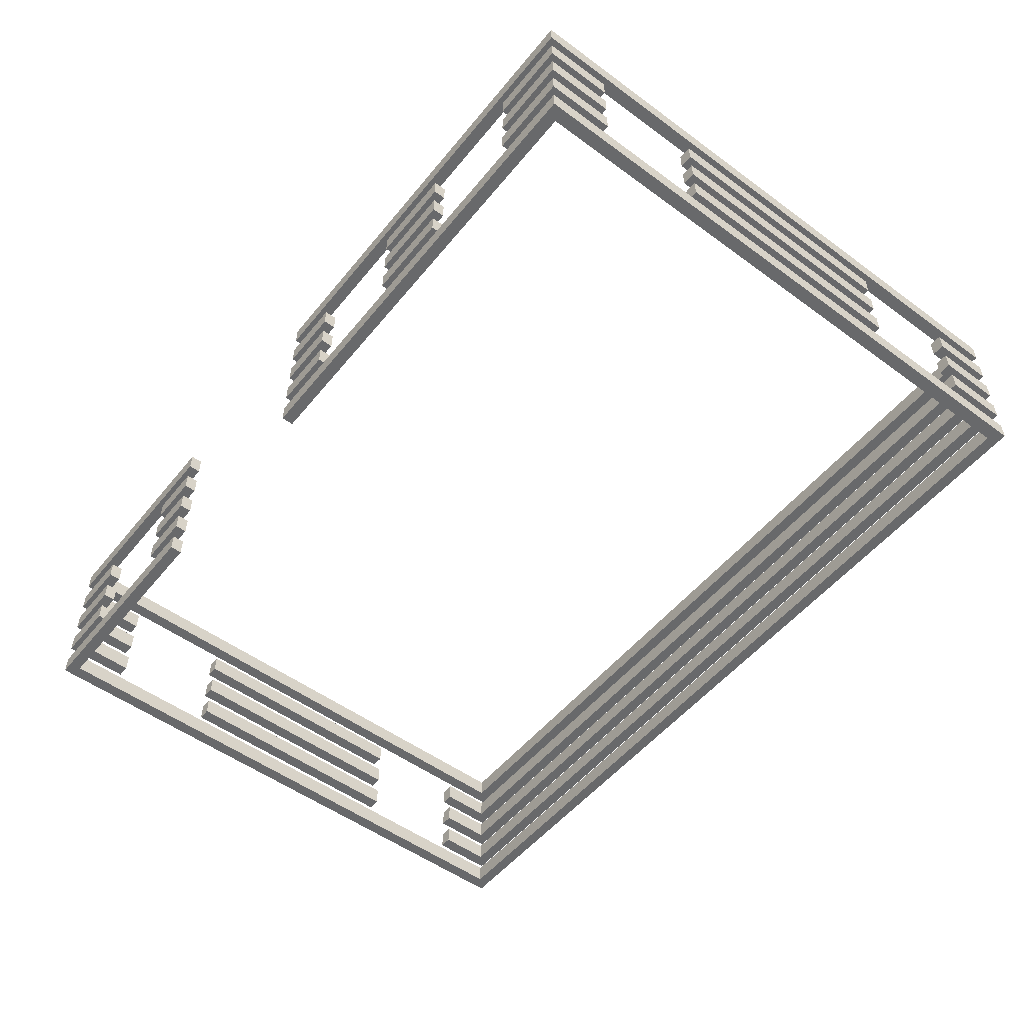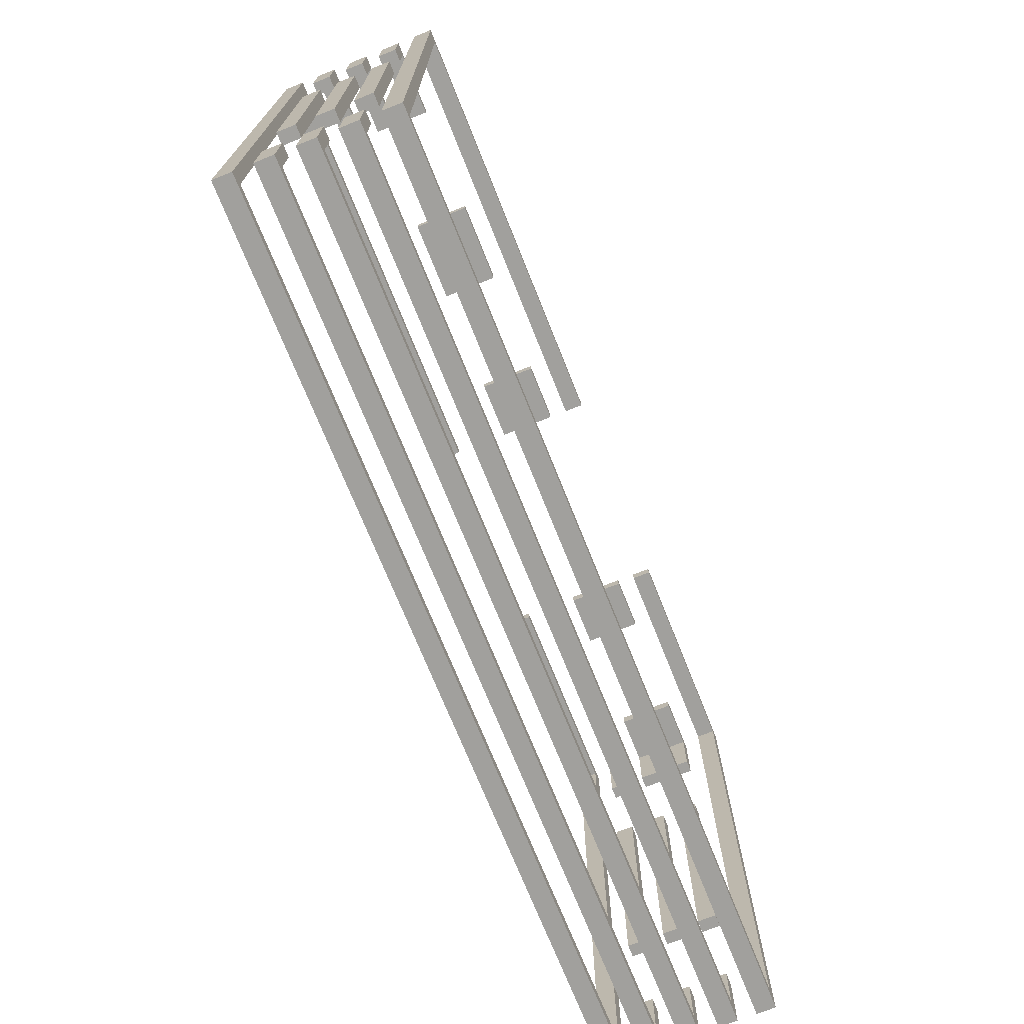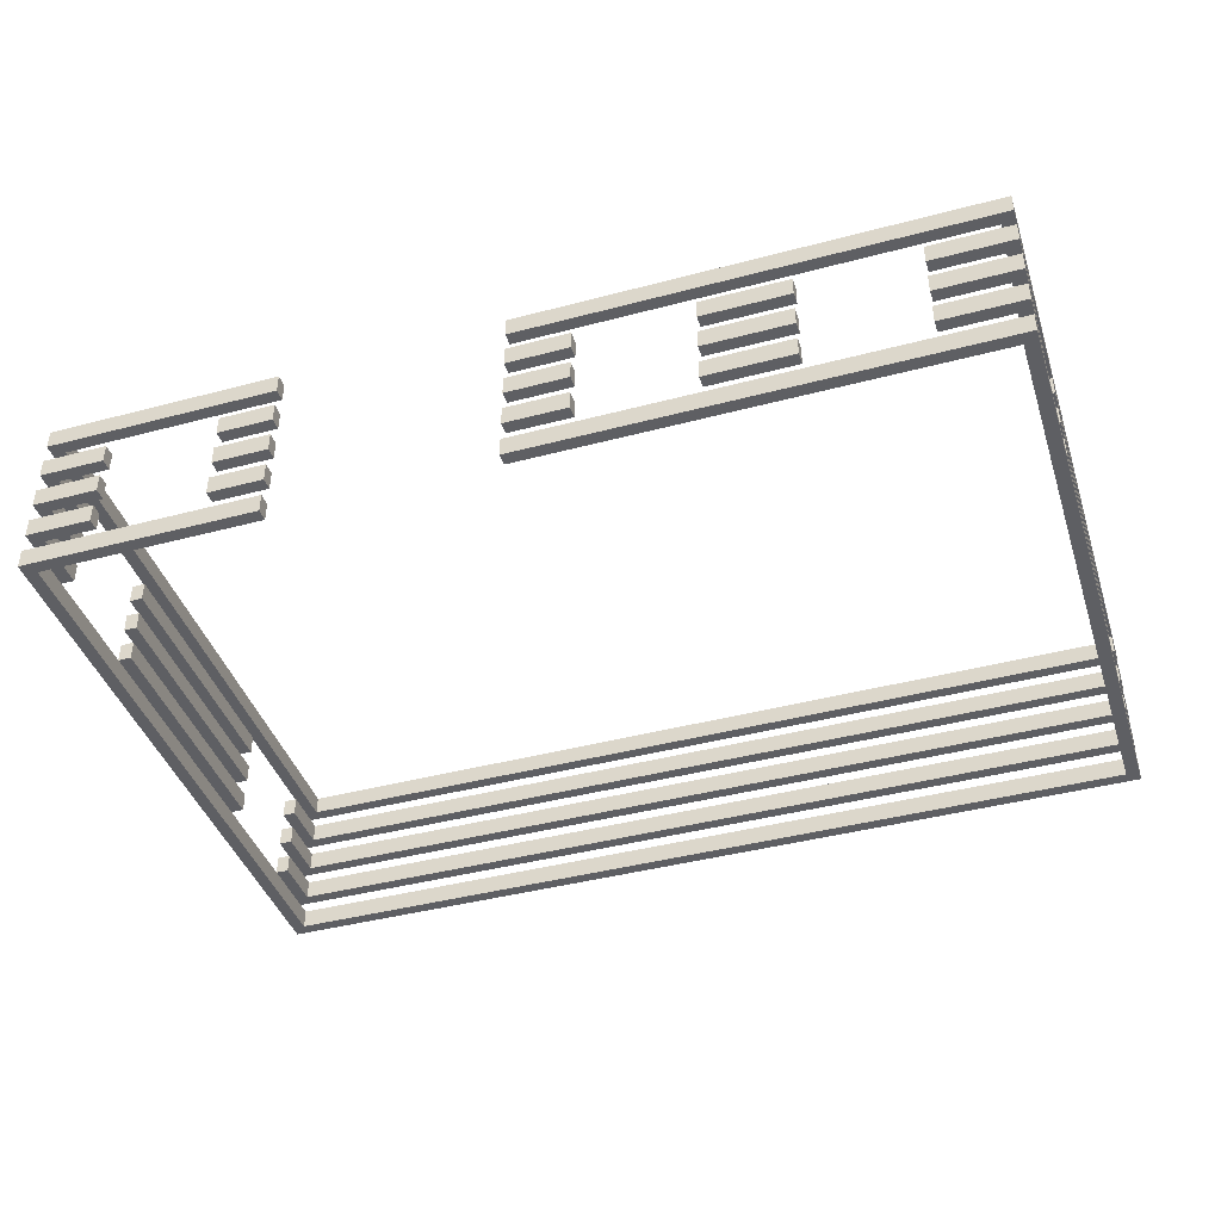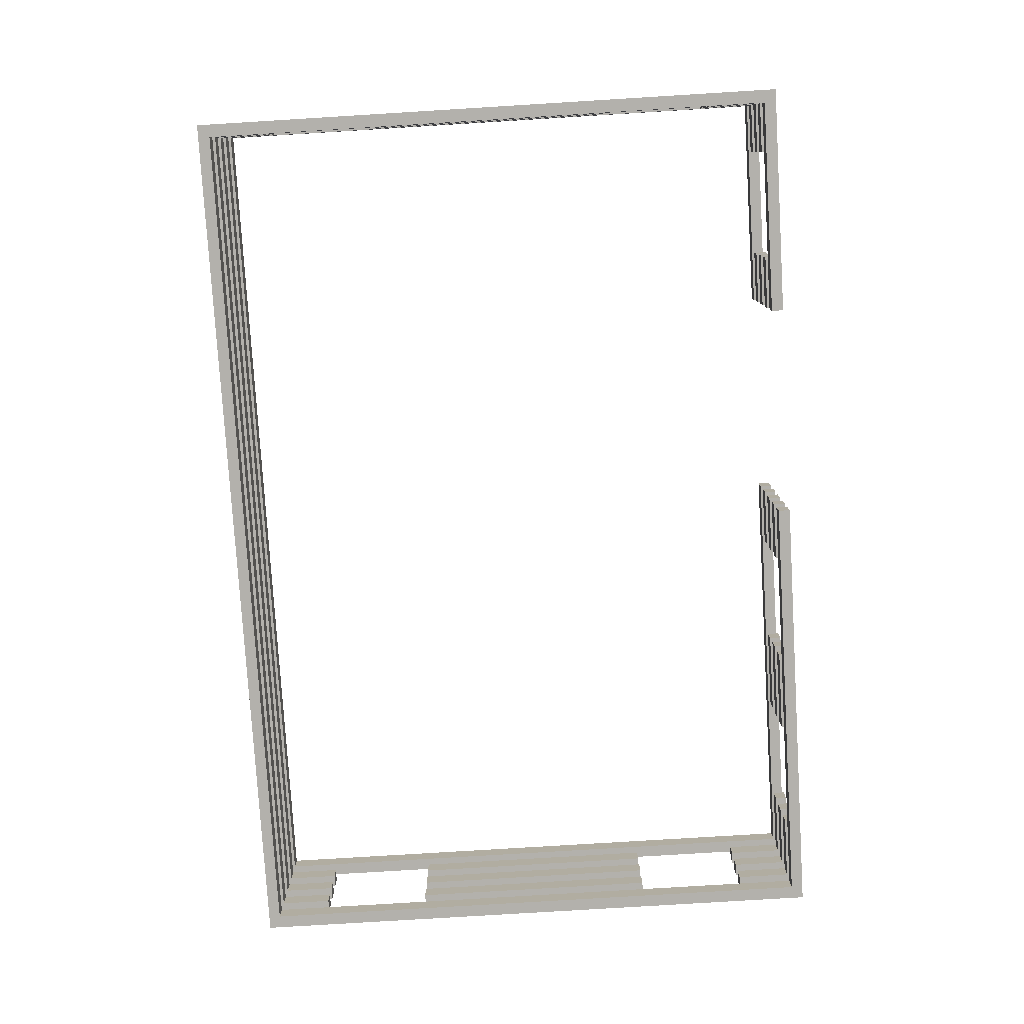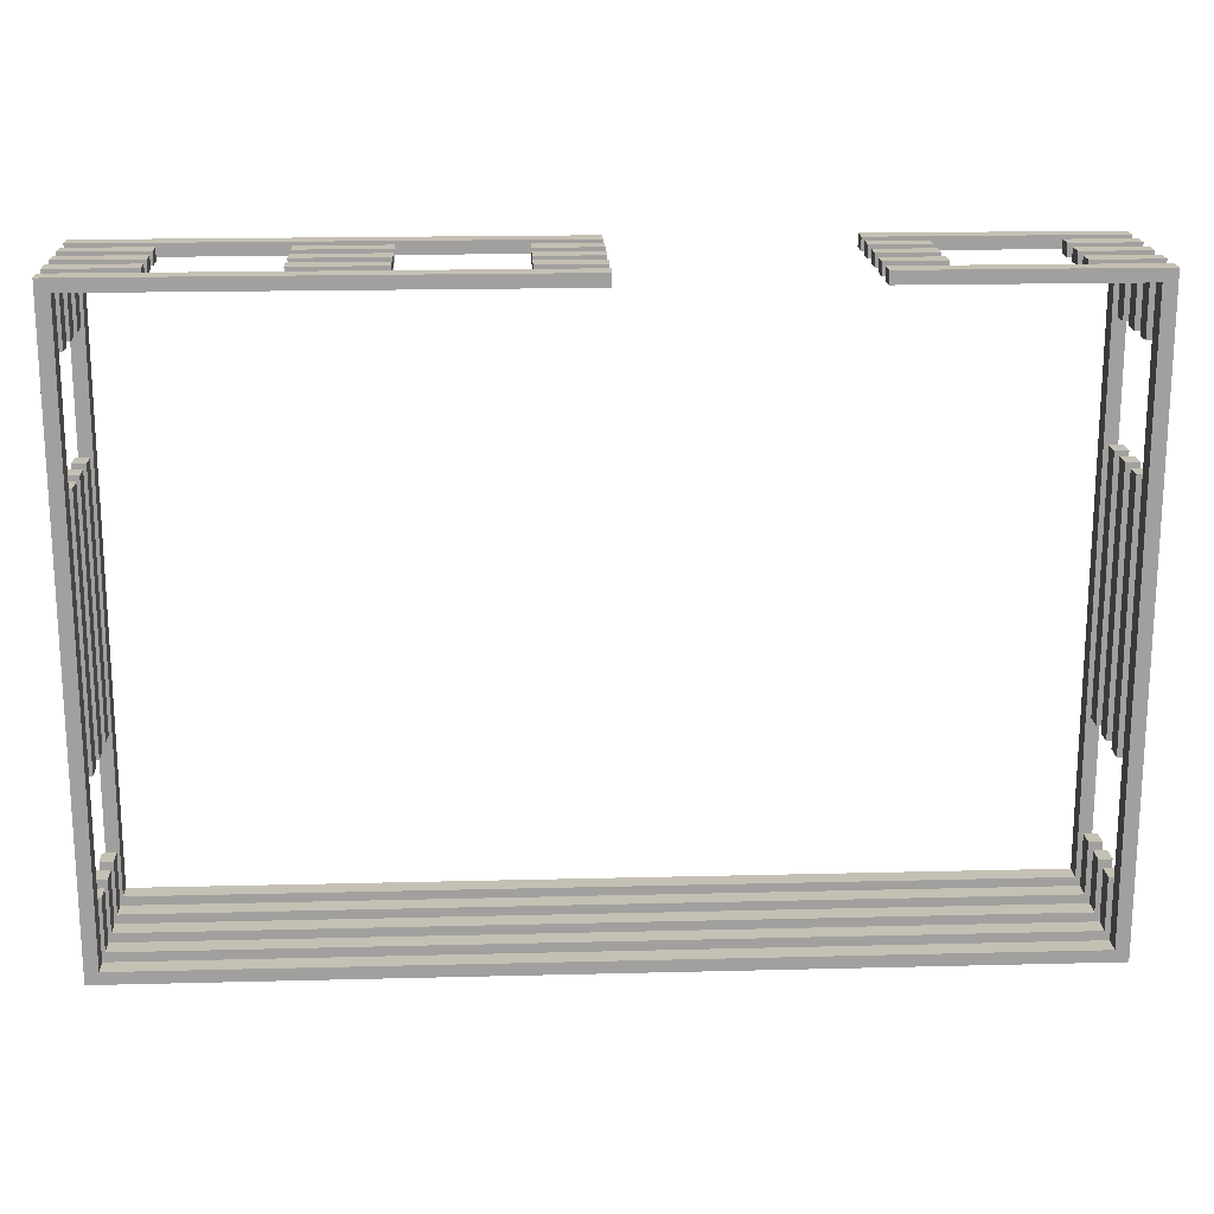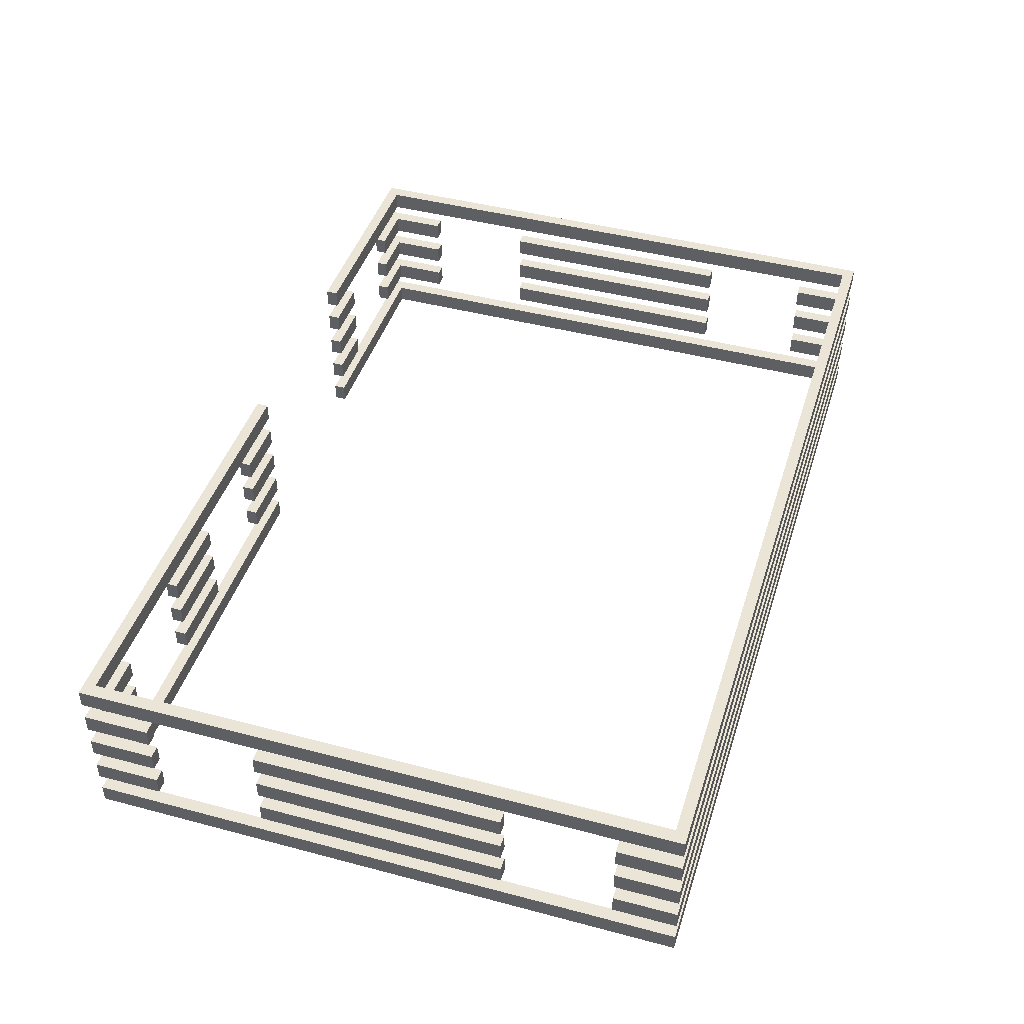
<metadata>
{"format":"obj","ext":"obj","renderer":"f3d","projection":"perspective","resolution":1024,"background":"white","views":[{"elev":-52.6,"azim":51.8,"up":"+Y"},{"elev":-71.7,"azim":111.8,"up":"+Z"},{"elev":-41.8,"azim":17.7,"up":"+Y"},{"elev":-79.0,"azim":-86.5,"up":"+Y"},{"elev":18.4,"azim":177.2,"up":"+Z"},{"elev":44.3,"azim":107.2,"up":"+Y"}]}
</metadata>
<code>
o Cube.001
v -5.362 0.4638 3.587
v -5.362 0.6957 3.587
v -5.362 0.4638 -3.587
v -5.362 0.6957 -3.587
v 5.362 0.4638 3.587
v 5.362 0.6957 3.587
v 5.362 0.4638 -3.587
v 5.362 0.6957 -3.587
v -5.522 0.4638 -3.733
v -5.522 0.4638 3.733
v -5.522 0.6957 3.733
v -5.522 0.6957 -3.733
v 5.522 0.4638 -3.733
v 5.522 0.6957 -3.733
v 5.522 0.4638 3.733
v 5.522 0.6957 3.733
v 0 0.4638 3.733
v 0 0.6957 3.733
v 0 0.4638 3.587
v 0 0.6957 3.587
v -2.681 0.6957 3.733
v -2.681 0.6957 3.587
v -2.681 0.4638 3.733
v -2.681 0.4638 3.587
v -5.362 0.9276 3.587
v -5.362 1.159 3.587
v -5.362 0.9276 -3.587
v -5.362 1.159 -3.587
v 5.362 0.9276 3.587
v 5.362 1.159 3.587
v 5.362 0.9276 -3.587
v 5.362 1.159 -3.587
v -5.522 0.9276 -3.733
v -5.522 0.9276 3.733
v -5.522 1.159 3.733
v -5.522 1.159 -3.733
v 5.522 0.9276 -3.733
v 5.522 1.159 -3.733
v 5.522 0.9276 3.733
v 5.522 1.159 3.733
v 0 0.9276 3.733
v 0 1.159 3.733
v 0 0.9276 3.587
v 0 1.159 3.587
v -2.681 1.159 3.733
v -2.681 1.159 3.587
v -2.681 0.9276 3.733
v -2.681 0.9276 3.587
v -5.362 1.391 3.587
v -5.362 1.623 3.587
v -5.362 1.391 -3.587
v -5.362 1.623 -3.587
v 5.362 1.391 3.587
v 5.362 1.623 3.587
v 5.362 1.391 -3.587
v 5.362 1.623 -3.587
v -5.522 1.391 -3.733
v -5.522 1.391 3.733
v -5.522 1.623 3.733
v -5.522 1.623 -3.733
v 5.522 1.391 -3.733
v 5.522 1.623 -3.733
v 5.522 1.391 3.733
v 5.522 1.623 3.733
v 0 1.391 3.733
v 0 1.623 3.733
v 0 1.391 3.587
v 0 1.623 3.587
v -2.681 1.623 3.733
v -2.681 1.623 3.587
v -2.681 1.391 3.733
v -2.681 1.391 3.587
v -5.362 1.855 3.587
v -5.362 2.087 3.587
v -5.362 1.855 -3.587
v -5.362 2.087 -3.587
v 5.362 1.855 3.587
v 5.362 2.087 3.587
v 5.362 1.855 -3.587
v 5.362 2.087 -3.587
v -5.522 1.855 -3.733
v -5.522 1.855 3.733
v -5.522 2.087 3.733
v -5.522 2.087 -3.733
v 5.522 1.855 -3.733
v 5.522 2.087 -3.733
v 5.522 1.855 3.733
v 5.522 2.087 3.733
v 0 1.855 3.733
v 0 2.087 3.733
v 0 1.855 3.587
v 0 2.087 3.587
v -2.681 2.087 3.733
v -2.681 2.087 3.587
v -2.681 1.855 3.733
v -2.681 1.855 3.587
v -5.362 2.319 3.587
v -5.362 2.551 3.587
v -5.362 2.319 -3.587
v -5.362 2.551 -3.587
v 5.362 2.319 3.587
v 5.362 2.551 3.587
v 5.362 2.319 -3.587
v 5.362 2.551 -3.587
v -5.522 2.319 -3.733
v -5.522 2.319 3.733
v -5.522 2.551 3.733
v -5.522 2.551 -3.733
v 5.522 2.319 -3.733
v 5.522 2.551 -3.733
v 5.522 2.319 3.733
v 5.522 2.551 3.733
v 0 2.319 3.733
v 0 2.551 3.733
v 0 2.319 3.587
v 0 2.551 3.587
v -2.681 2.551 3.733
v -2.681 2.551 3.587
v -2.681 2.319 3.733
v -2.681 2.319 3.587
v -4.735 1.159 3.733
v -3.352 1.159 3.733
v -3.352 0.9276 3.733
v -4.735 0.9276 3.733
v -3.352 1.159 3.587
v -4.735 1.159 3.587
v -4.735 0.9276 3.587
v -3.352 0.9276 3.587
v -4.735 1.623 3.733
v -3.352 1.623 3.733
v -4.735 1.391 3.733
v -3.352 1.391 3.733
v -3.352 1.623 3.587
v -4.735 1.623 3.587
v -4.735 1.391 3.587
v -3.352 1.391 3.587
v -4.735 2.087 3.733
v -3.352 2.087 3.733
v -3.352 1.855 3.733
v -4.735 1.855 3.733
v -3.352 2.087 3.587
v -4.735 2.087 3.587
v -4.735 1.855 3.587
v -3.352 1.855 3.587
v 0.7524 0.9276 3.587
v 2.135 0.9276 3.587
v 2.135 0.9276 3.733
v 0.7524 0.9276 3.733
v 2.135 1.159 3.587
v 0.7524 1.159 3.587
v 0.7524 1.159 3.733
v 2.135 1.159 3.733
v 0.7524 1.391 3.587
v 2.135 1.391 3.587
v 0.7524 1.391 3.733
v 2.135 1.391 3.733
v 2.135 1.623 3.587
v 0.7524 1.623 3.587
v 0.7524 1.623 3.733
v 2.135 1.623 3.733
v 0.7524 1.855 3.587
v 2.135 1.855 3.587
v 2.135 1.855 3.733
v 0.7524 1.855 3.733
v 2.135 2.087 3.587
v 0.7524 2.087 3.587
v 0.7524 2.087 3.733
v 2.135 2.087 3.733
v 3.176 0.9276 3.587
v 4.559 0.9276 3.587
v 4.559 0.9276 3.733
v 3.176 0.9276 3.733
v 4.559 1.159 3.587
v 3.176 1.159 3.587
v 4.559 1.159 3.733
v 3.176 1.159 3.733
v 3.176 1.391 3.587
v 4.559 1.391 3.587
v 4.559 1.391 3.733
v 3.176 1.391 3.733
v 4.559 1.623 3.587
v 3.176 1.623 3.587
v 4.559 1.623 3.733
v 3.176 1.623 3.733
v 3.176 1.855 3.587
v 4.559 1.855 3.587
v 4.559 1.855 3.733
v 3.176 1.855 3.733
v 4.559 2.087 3.587
v 3.176 2.087 3.587
v 4.559 2.087 3.733
v 3.176 2.087 3.733
v 5.522 1.159 2.913
v 5.522 1.159 1.53
v 5.522 0.9276 1.53
v 5.522 0.9276 2.913
v 5.362 0.9276 2.913
v 5.362 0.9276 1.53
v 5.362 1.159 2.913
v 5.362 1.159 1.53
v 5.522 1.623 2.913
v 5.522 1.623 1.53
v 5.522 1.391 1.53
v 5.522 1.391 2.913
v 5.362 1.391 2.913
v 5.362 1.391 1.53
v 5.362 1.623 2.913
v 5.362 1.623 1.53
v 5.522 2.087 2.913
v 5.522 2.087 1.53
v 5.522 1.855 1.53
v 5.522 1.855 2.913
v 5.362 1.855 2.913
v 5.362 1.855 1.53
v 5.362 2.087 2.913
v 5.362 2.087 1.53
v 5.522 1.159 -1.567
v 5.522 1.159 -2.949
v 5.522 0.9276 -2.949
v 5.522 0.9276 -1.567
v 5.362 0.9276 -1.567
v 5.362 0.9276 -2.949
v 5.362 1.159 -1.567
v 5.362 1.159 -2.949
v 5.522 1.623 -1.567
v 5.522 1.623 -2.949
v 5.522 1.391 -2.949
v 5.522 1.391 -1.567
v 5.362 1.391 -1.567
v 5.362 1.391 -2.949
v 5.362 1.623 -1.567
v 5.362 1.623 -2.949
v 5.522 2.087 -1.567
v 5.522 2.087 -2.949
v 5.522 1.855 -2.949
v 5.522 1.855 -1.567
v 5.362 1.855 -1.567
v 5.362 1.855 -2.949
v 5.362 2.087 -1.567
v 5.362 2.087 -2.949
v -5.522 1.159 -2.949
v -5.522 1.159 -1.567
v -5.522 0.9276 -1.567
v -5.522 0.9276 -2.949
v -5.362 0.9276 -1.567
v -5.362 0.9276 -2.949
v -5.362 1.159 -1.567
v -5.362 1.159 -2.949
v -5.522 1.623 -2.949
v -5.522 1.623 -1.567
v -5.522 1.391 -1.567
v -5.522 1.391 -2.949
v -5.362 1.391 -1.567
v -5.362 1.391 -2.949
v -5.362 1.623 -1.567
v -5.362 1.623 -2.949
v -5.522 2.087 -2.949
v -5.522 2.087 -1.567
v -5.522 1.855 -1.567
v -5.522 1.855 -2.949
v -5.362 1.855 -1.567
v -5.362 1.855 -2.949
v -5.362 2.087 -1.567
v -5.362 2.087 -2.949
v -5.522 1.159 1.53
v -5.522 1.159 2.913
v -5.522 0.9276 2.913
v -5.522 0.9276 1.53
v -5.362 0.9276 2.913
v -5.362 0.9276 1.53
v -5.362 1.159 2.913
v -5.362 1.159 1.53
v -5.522 1.623 1.53
v -5.522 1.623 2.913
v -5.522 1.391 2.913
v -5.522 1.391 1.53
v -5.362 1.391 2.913
v -5.362 1.391 1.53
v -5.362 1.623 2.913
v -5.362 1.623 1.53
v -5.522 2.087 1.53
v -5.522 2.087 2.913
v -5.522 1.855 2.913
v -5.522 1.855 1.53
v -5.362 1.855 2.913
v -5.362 1.855 1.53
v -5.362 2.087 2.913
v -5.362 2.087 1.53
f 10 11 12 9
f 9 12 14 13
f 13 14 16 15
f 23 21 11 10
f 3 1 10 9
f 2 4 12 11
f 7 3 9 13
f 4 8 14 12
f 5 7 13 15
f 8 6 16 14
f 19 5 15 17
f 22 2 11 21
f 7 8 4 3
f 5 6 8 7
f 19 20 6 5
f 3 4 2 1
f 6 20 18 16
f 15 16 18 17
f 1 24 23 10
f 1 2 22 24
f 23 24 22 21
f 19 17 18 20
f 36 33 244 241
f 242 243 268 265
f 34 35 266 267
f 33 36 38 37
f 40 39 196 193
f 194 195 220 217
f 37 38 218 219
f 35 34 124 121
f 47 45 122 123
f 268 243 245 270
f 25 34 267 269
f 27 246 244 33
f 248 28 36 241
f 266 35 26 271
f 272 247 242 265
f 31 27 33 37
f 28 32 38 36
f 222 31 37 219
f 195 198 221 220
f 39 29 197 196
f 199 30 40 193
f 218 38 32 224
f 223 200 194 217
f 170 29 39 171
f 147 146 169 172
f 41 43 145 148
f 26 35 121 126
f 122 45 46 125
f 31 32 28 27
f 198 200 223 221
f 32 31 222 224
f 29 30 199 197
f 146 149 174 169
f 30 29 170 173
f 43 44 150 145
f 245 247 272 270
f 26 25 269 271
f 27 28 248 246
f 44 42 151 150
f 149 152 176 174
f 40 30 173 175
f 42 41 148 151
f 152 147 172 176
f 39 40 175 171
f 128 48 47 123
f 25 127 124 34
f 46 48 128 125
f 25 26 126 127
f 47 48 46 45
f 43 41 42 44
f 60 57 252 249
f 273 250 251 276
f 58 59 274 275
f 57 60 62 61
f 201 64 63 204
f 202 203 228 225
f 61 62 226 227
f 59 58 131 129
f 71 69 130 132
f 251 253 278 276
f 49 58 275 277
f 57 51 254 252
f 256 52 60 249
f 274 59 50 279
f 280 255 250 273
f 55 51 57 61
f 52 56 62 60
f 230 55 61 227
f 203 206 229 228
f 63 53 205 204
f 207 54 64 201
f 226 62 56 232
f 231 208 202 225
f 178 53 63 179
f 156 154 177 180
f 155 65 67 153
f 50 59 129 134
f 130 69 70 133
f 55 56 52 51
f 206 208 231 229
f 56 55 230 232
f 53 54 207 205
f 154 157 182 177
f 54 53 178 181
f 67 68 158 153
f 253 255 280 278
f 50 49 277 279
f 51 52 256 254
f 68 66 159 158
f 182 157 160 184
f 64 54 181 183
f 66 65 155 159
f 160 156 180 184
f 63 64 183 179
f 136 72 71 132
f 49 135 131 58
f 70 72 136 133
f 49 50 134 135
f 71 72 70 69
f 67 65 66 68
f 84 81 260 257
f 258 259 284 281
f 82 83 282 283
f 81 84 86 85
f 88 87 212 209
f 210 211 236 233
f 85 86 234 235
f 83 82 140 137
f 95 93 138 139
f 284 259 261 286
f 73 82 283 285
f 75 262 260 81
f 264 76 84 257
f 282 83 74 287
f 288 263 258 281
f 79 75 81 85
f 76 80 86 84
f 238 79 85 235
f 211 214 237 236
f 87 77 213 212
f 215 78 88 209
f 234 86 80 240
f 239 216 210 233
f 186 77 87 187
f 163 162 185 188
f 89 91 161 164
f 74 83 137 142
f 138 93 94 141
f 79 80 76 75
f 214 216 239 237
f 80 79 238 240
f 77 78 215 213
f 162 165 190 185
f 78 77 186 189
f 91 92 166 161
f 261 263 288 286
f 74 73 285 287
f 75 76 264 262
f 92 90 167 166
f 165 168 192 190
f 88 78 189 191
f 90 89 164 167
f 168 163 188 192
f 87 88 191 187
f 144 96 95 139
f 73 143 140 82
f 94 96 144 141
f 73 74 142 143
f 95 96 94 93
f 91 89 90 92
f 106 107 108 105
f 105 108 110 109
f 109 110 112 111
f 119 117 107 106
f 99 97 106 105
f 98 100 108 107
f 103 99 105 109
f 100 104 110 108
f 101 103 109 111
f 104 102 112 110
f 115 101 111 113
f 118 98 107 117
f 103 104 100 99
f 101 102 104 103
f 115 116 102 101
f 99 100 98 97
f 102 116 114 112
f 111 112 114 113
f 97 120 119 106
f 97 98 118 120
f 119 120 118 117
f 115 113 114 116
f 129 131 135 134
f 137 140 143 142
f 121 124 127 126
f 139 138 141 144
f 122 125 128 123
f 130 133 136 132
f 164 161 166 167
f 148 145 150 151
f 155 153 158 159
f 168 165 162 163
f 160 157 154 156
f 152 149 146 147
f 188 185 190 192
f 180 177 182 184
f 172 169 174 176
f 178 179 183 181
f 186 187 191 189
f 170 171 175 173
f 204 205 207 201
f 212 213 215 209
f 193 196 197 199
f 206 203 202 208
f 214 211 210 216
f 195 194 200 198
f 233 236 237 239
f 231 225 228 229
f 223 217 220 221
f 235 234 240 238
f 219 218 224 222
f 227 226 232 230
f 253 251 250 255
f 261 259 258 263
f 245 243 242 247
f 249 252 254 256
f 257 260 262 264
f 241 244 246 248
f 282 287 285 283
f 266 271 269 267
f 274 279 277 275
f 288 281 284 286
f 280 273 276 278
f 272 265 268 270

</code>
